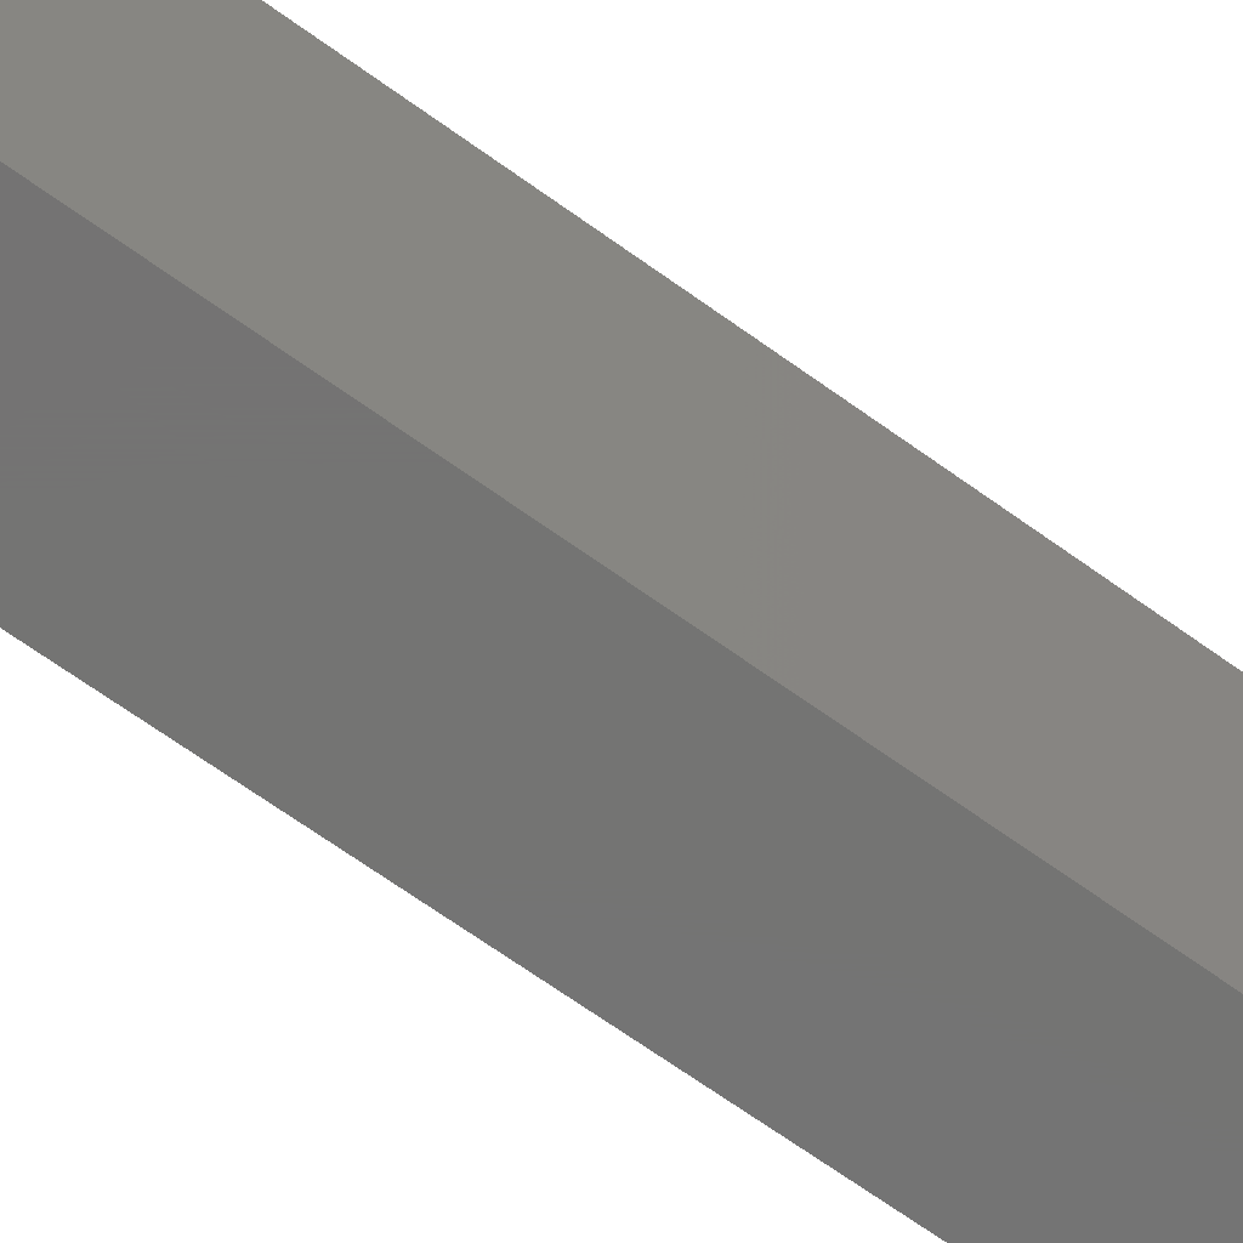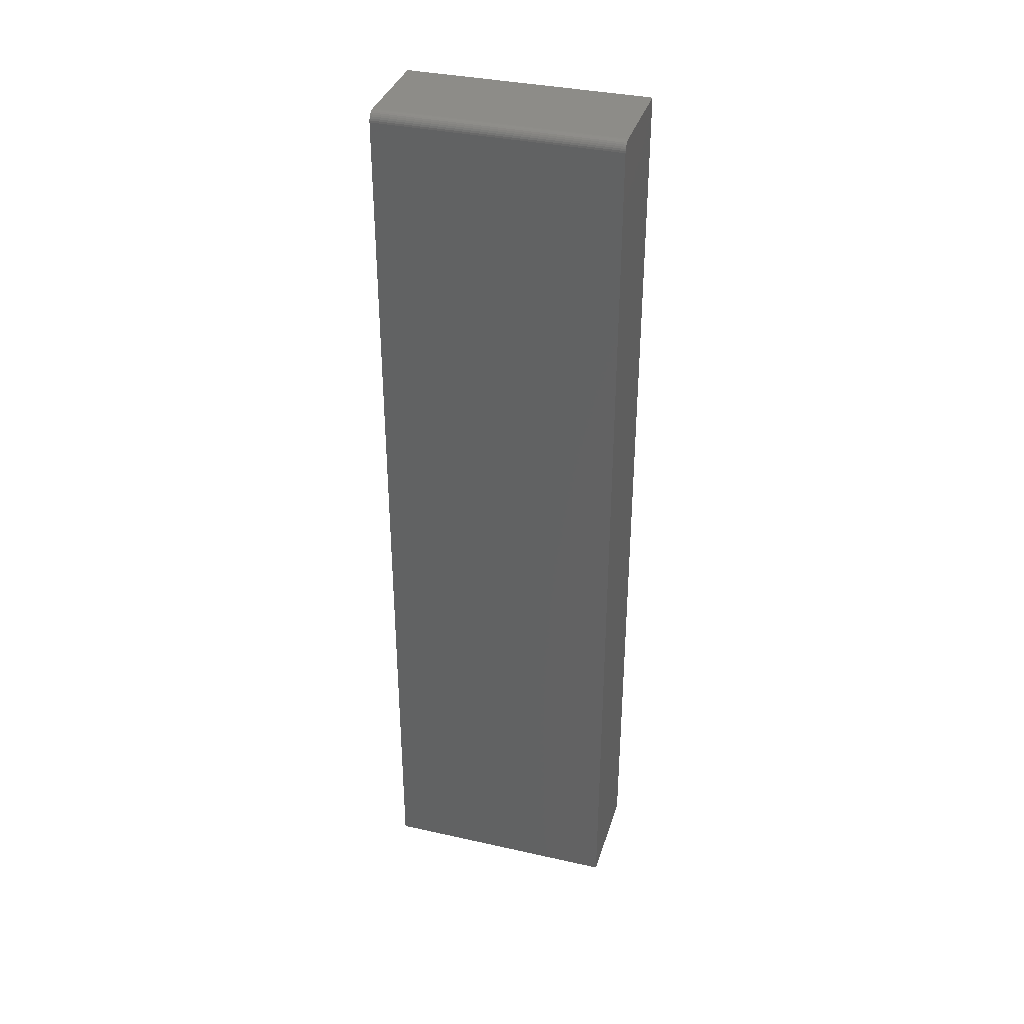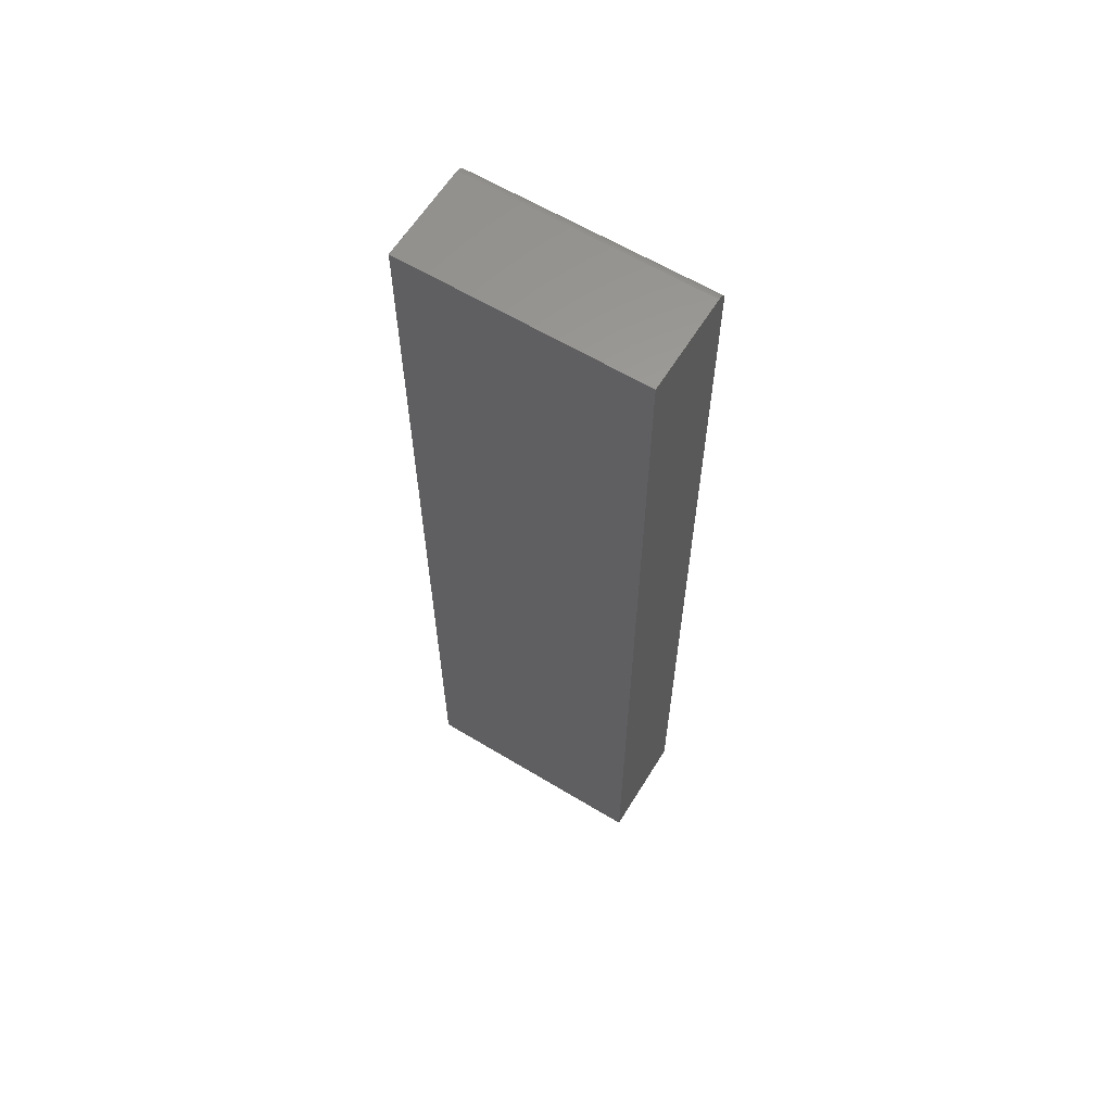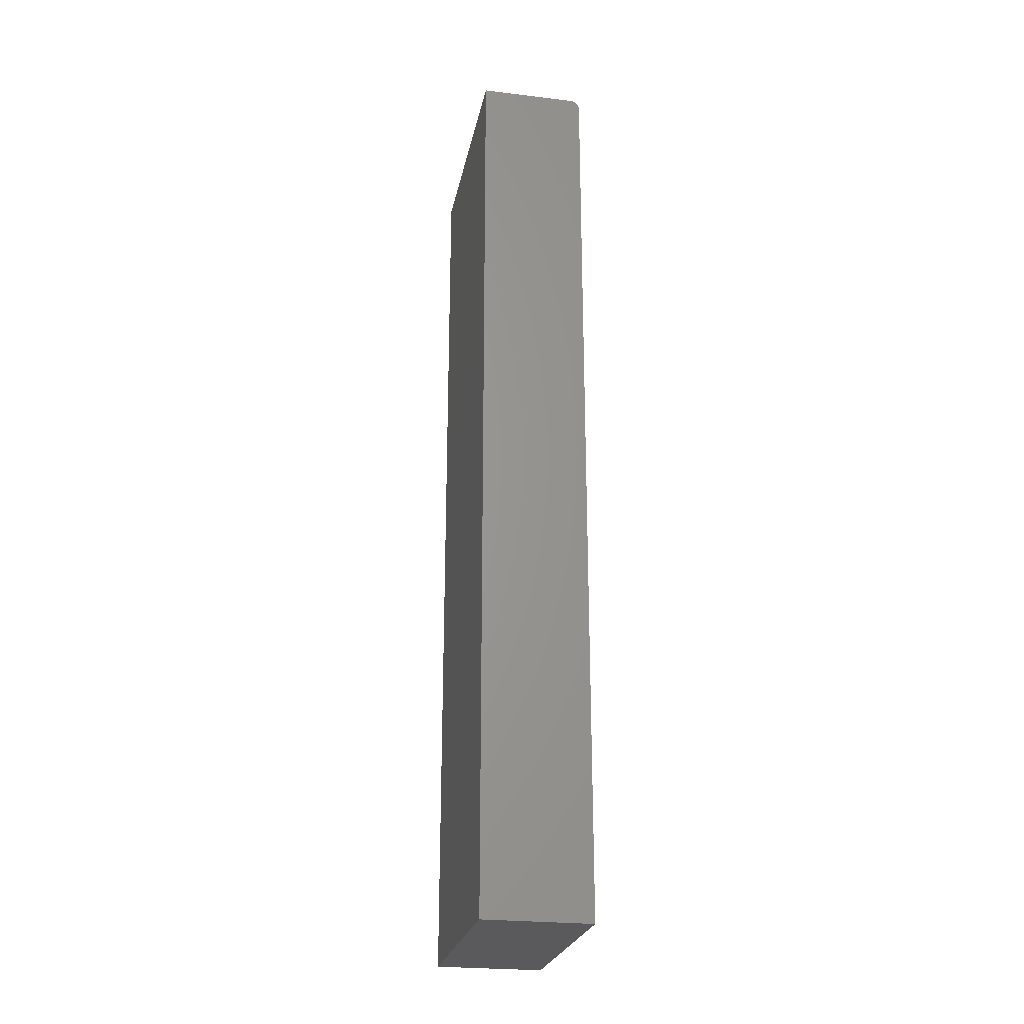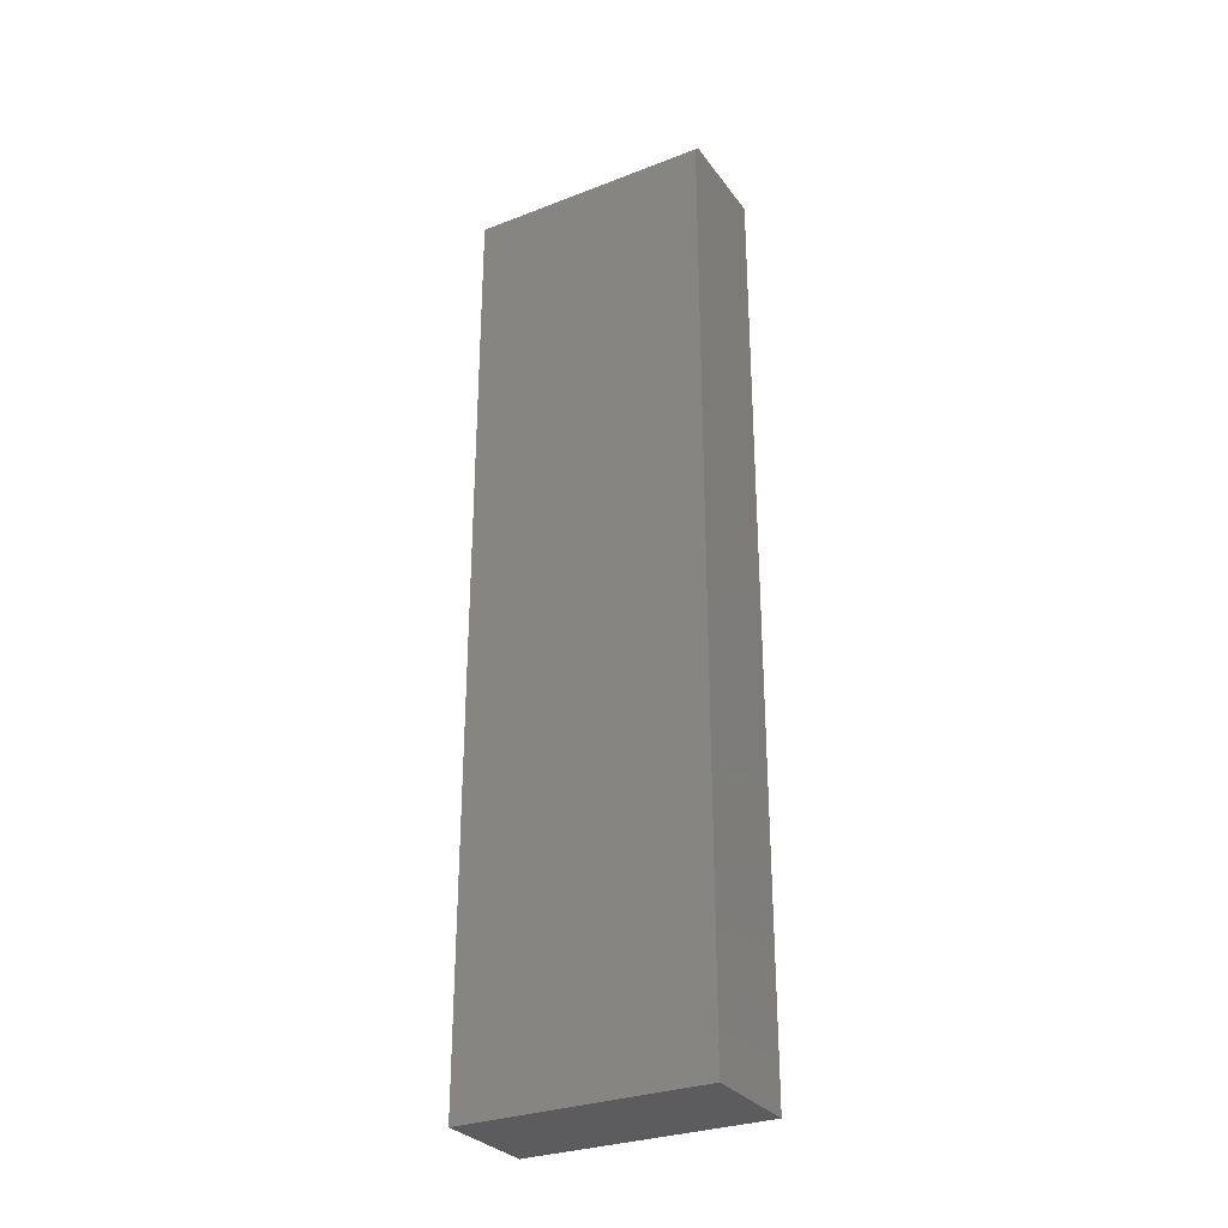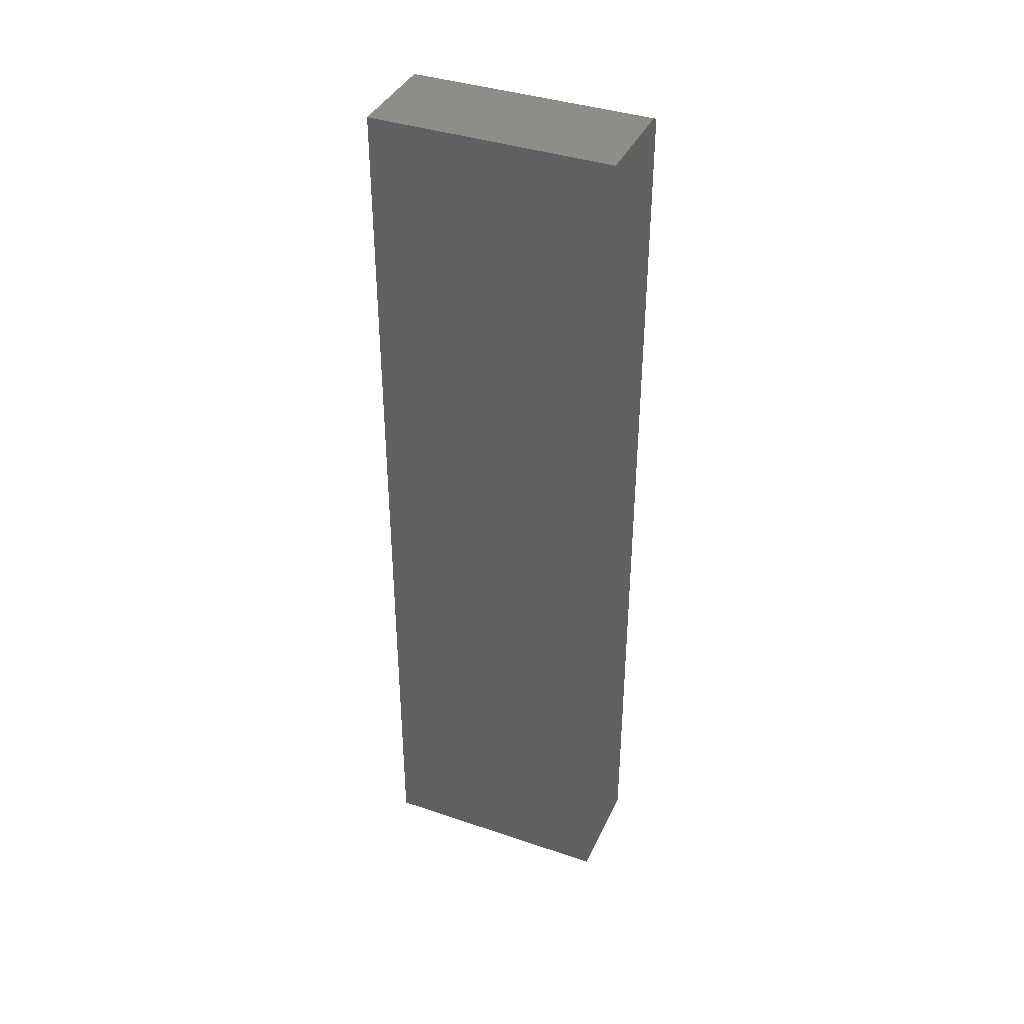
<metadata>
{"format":"stl","ext":"stl","renderer":"f3d","projection":"perspective","resolution":1024,"background":"white","views":[{"elev":-65.9,"azim":-126.2,"up":"+Y"},{"elev":35.8,"azim":-73.6,"up":"+Z"},{"elev":61.6,"azim":121.6,"up":"+Z"},{"elev":-24.8,"azim":168.9,"up":"+Z"},{"elev":-29.9,"azim":-60.6,"up":"+Z"},{"elev":38.8,"azim":113.0,"up":"+Z"}]}
</metadata>
<code>
# stl→obj: 24 verts, 44 faces
v -0.07031 -0.3906 0.75
v -0.07336 -0.3906 0.7497
v -0.07629 -0.3906 0.7488
v 0.08775 -0.3906 0.75
v -0.07899 -0.3906 0.7474
v -0.08136 -0.3906 0.7454
v -0.0833 -0.3906 0.7431
v -0.08475 -0.3906 0.7404
v -0.08564 -0.3906 0.7374
v -0.08594 -0.3906 0.7344
v -0.08594 -0.3906 -0.75
v 0.08775 -0.3906 -0.75
v -0.07629 1.669e-16 0.7488
v -0.07336 1.672e-16 0.7497
v -0.07031 1.674e-16 0.75
v 0.08775 1.762e-16 0.75
v 0.08775 9.641e-18 -0.75
v -0.08594 0 -0.75
v -0.08594 1.648e-16 0.7344
v -0.08564 1.652e-16 0.7374
v -0.08475 1.655e-16 0.7404
v -0.0833 1.659e-16 0.7431
v -0.08136 1.663e-16 0.7454
v -0.07899 1.666e-16 0.7474
f 1 2 3
f 4 1 3
f 4 3 5
f 4 5 6
f 4 6 7
f 4 7 8
f 4 8 9
f 4 9 10
f 4 10 11
f 4 11 12
f 13 14 15
f 16 17 18
f 16 18 19
f 16 19 20
f 16 20 21
f 16 21 22
f 16 22 23
f 16 23 24
f 16 24 13
f 16 13 15
f 10 19 11
f 11 19 18
f 16 15 4
f 4 15 1
f 19 10 20
f 20 10 9
f 20 9 21
f 21 9 8
f 21 8 22
f 22 8 7
f 22 7 23
f 23 7 6
f 23 6 24
f 24 6 5
f 24 5 13
f 13 5 3
f 13 3 14
f 14 3 2
f 14 2 15
f 15 2 1
f 12 17 4
f 4 17 16
f 18 17 11
f 11 17 12

</code>
